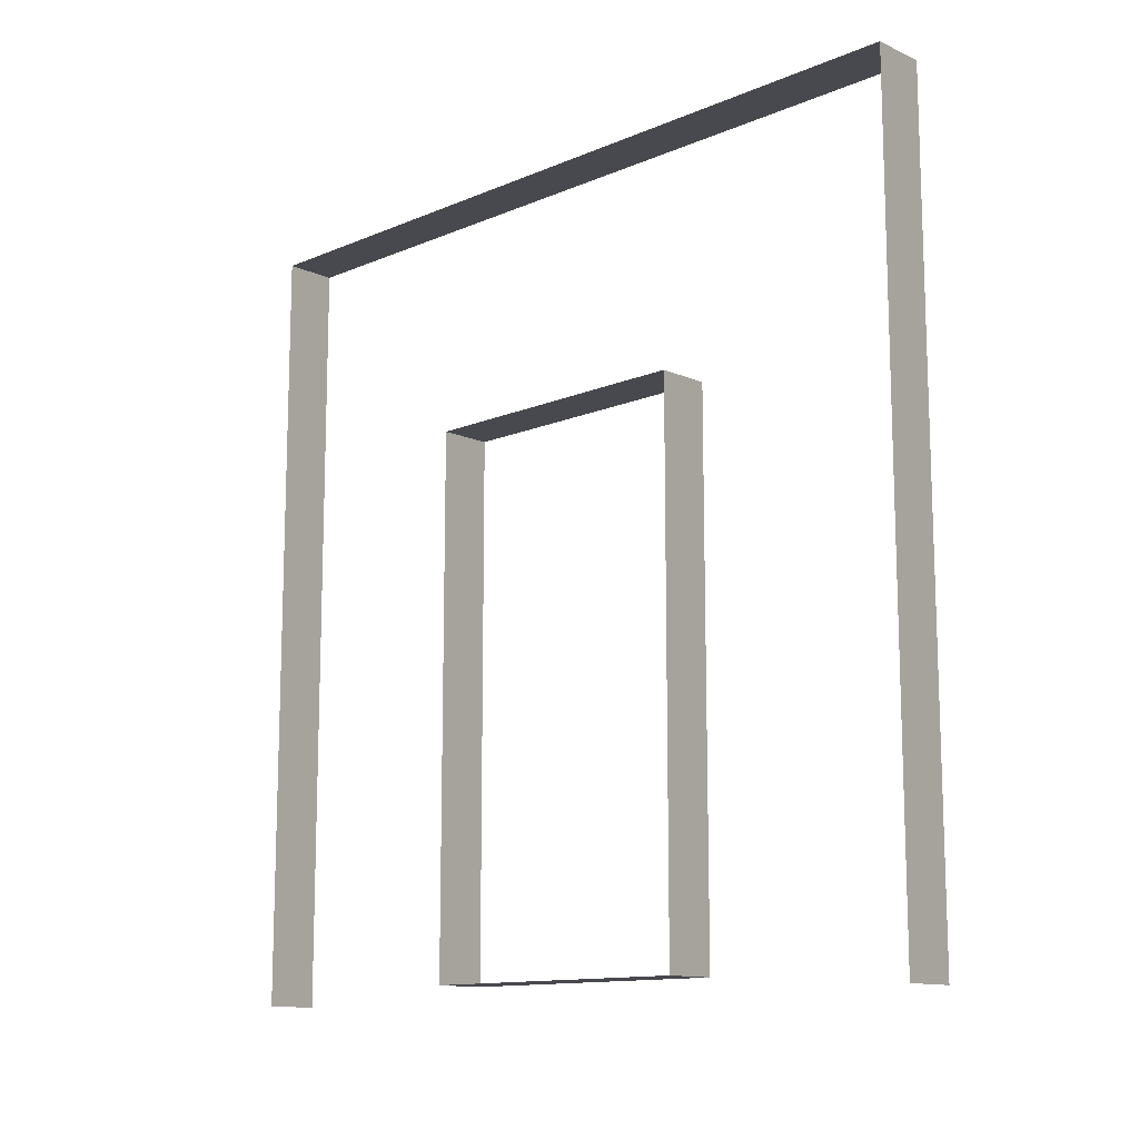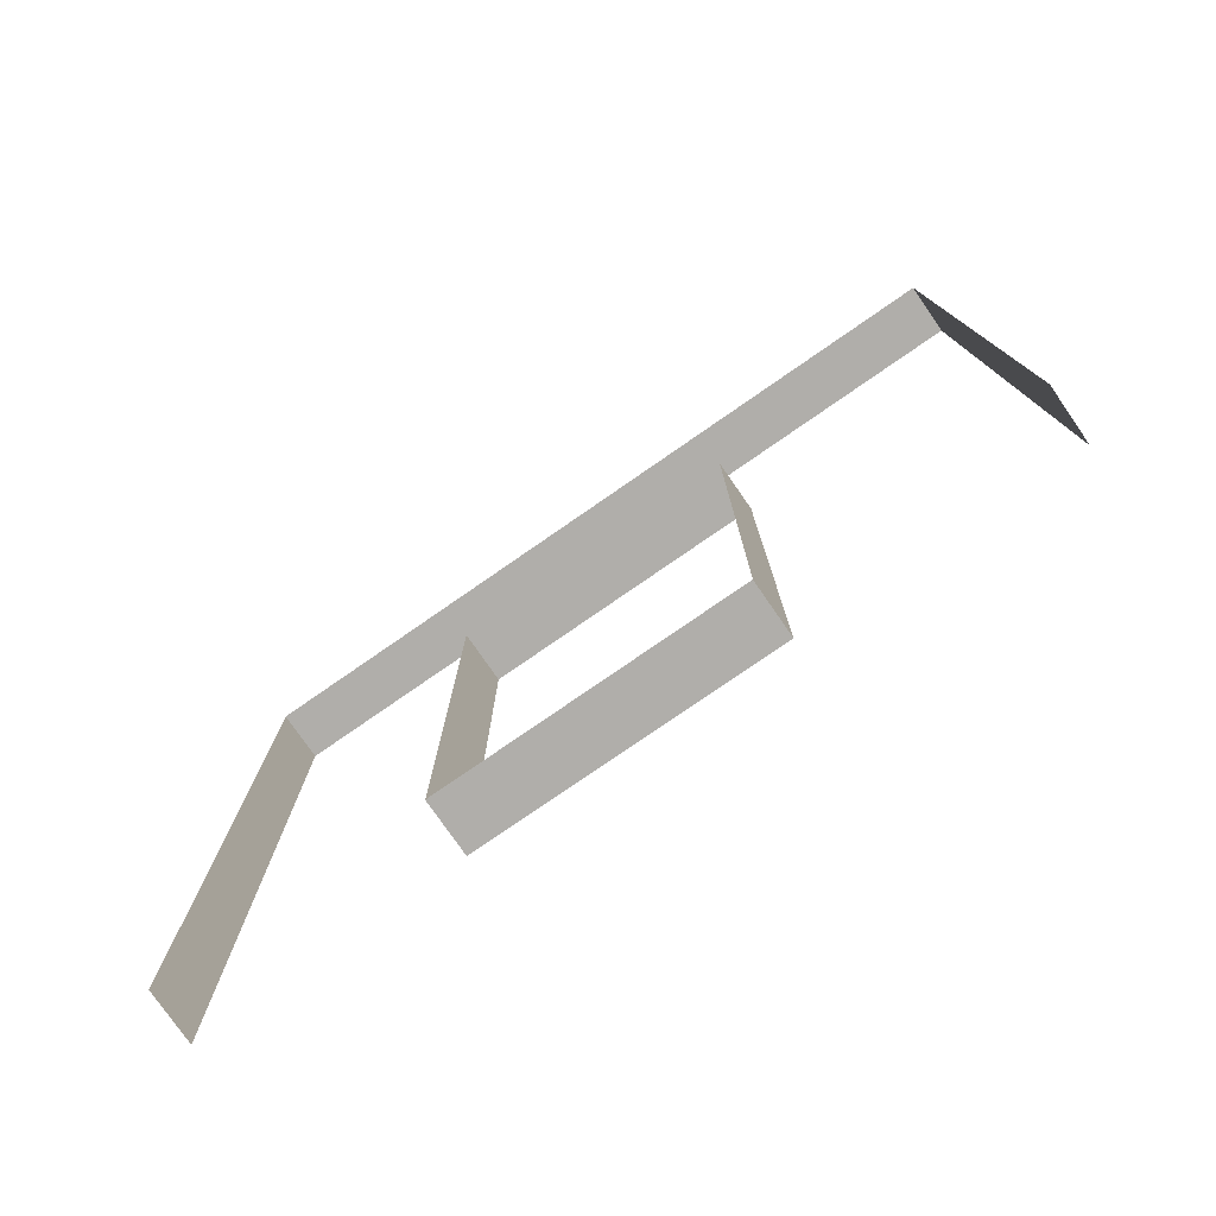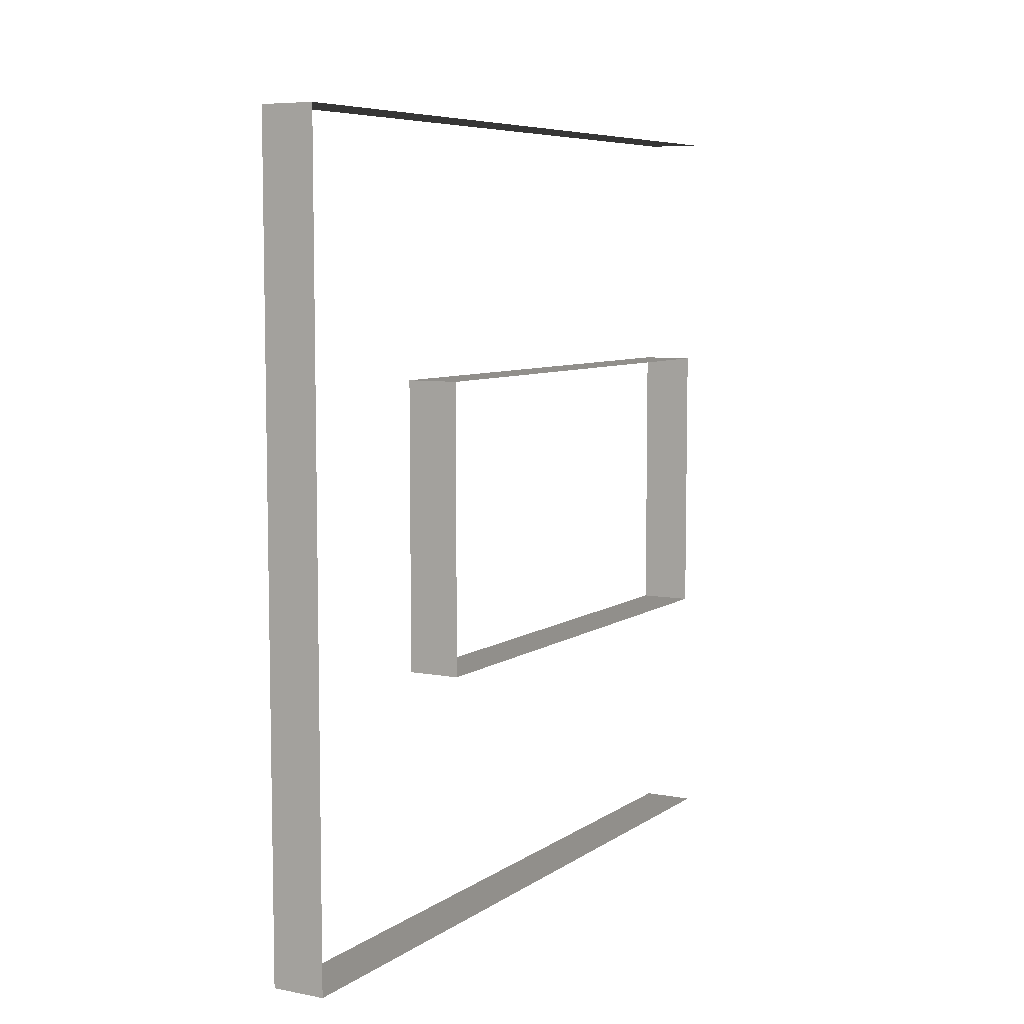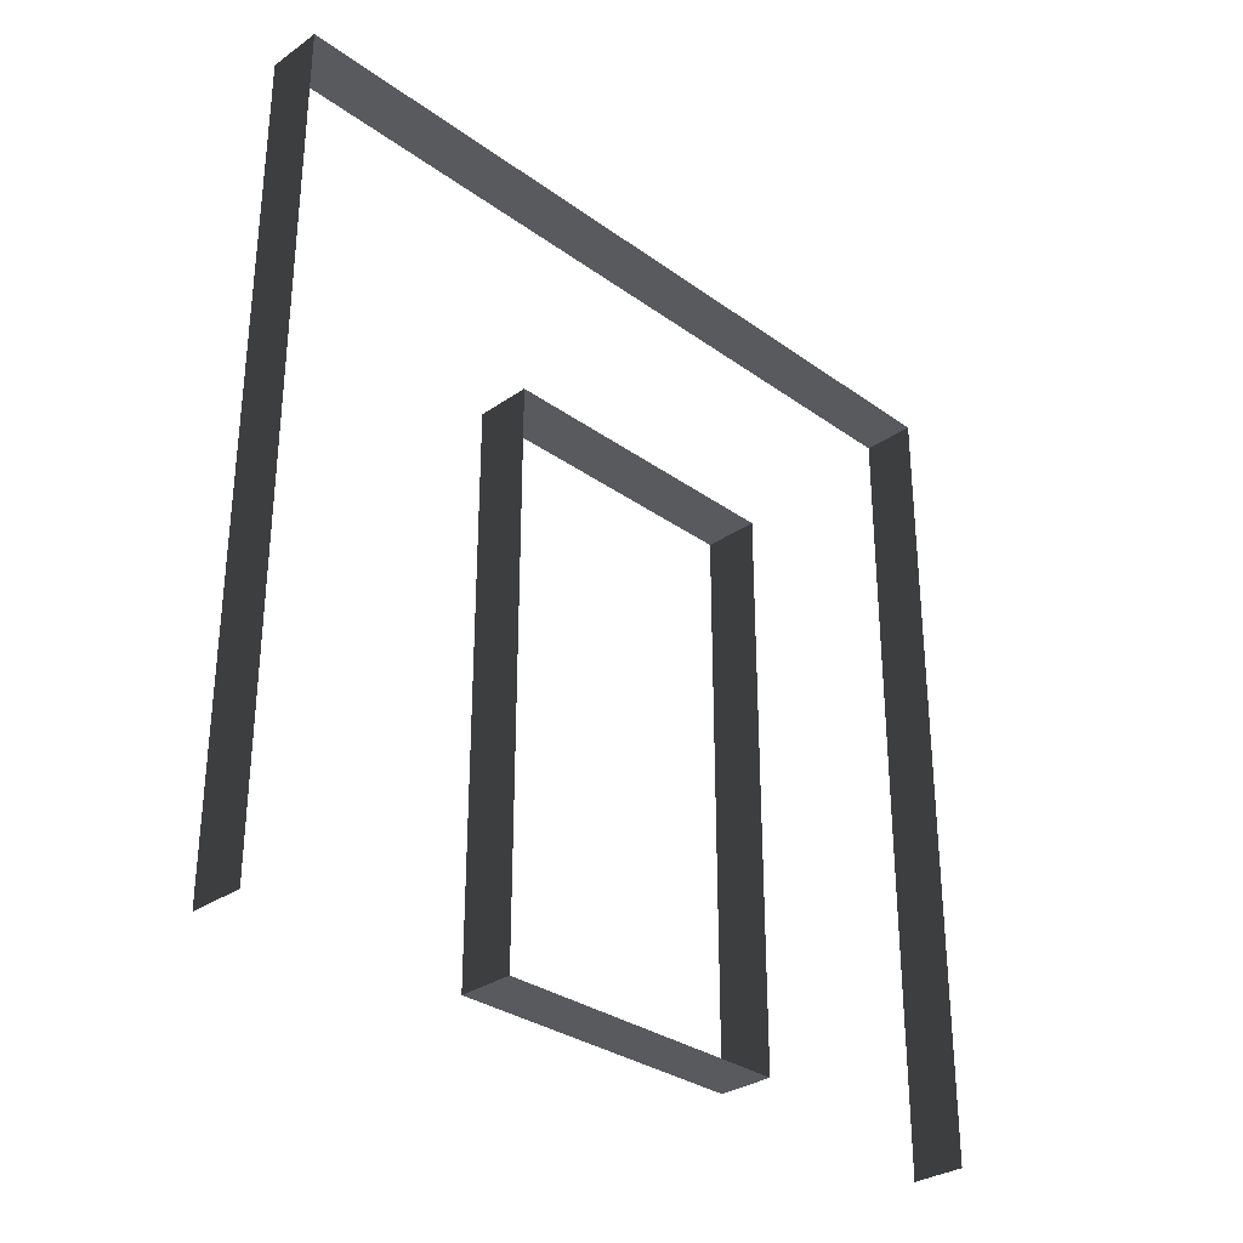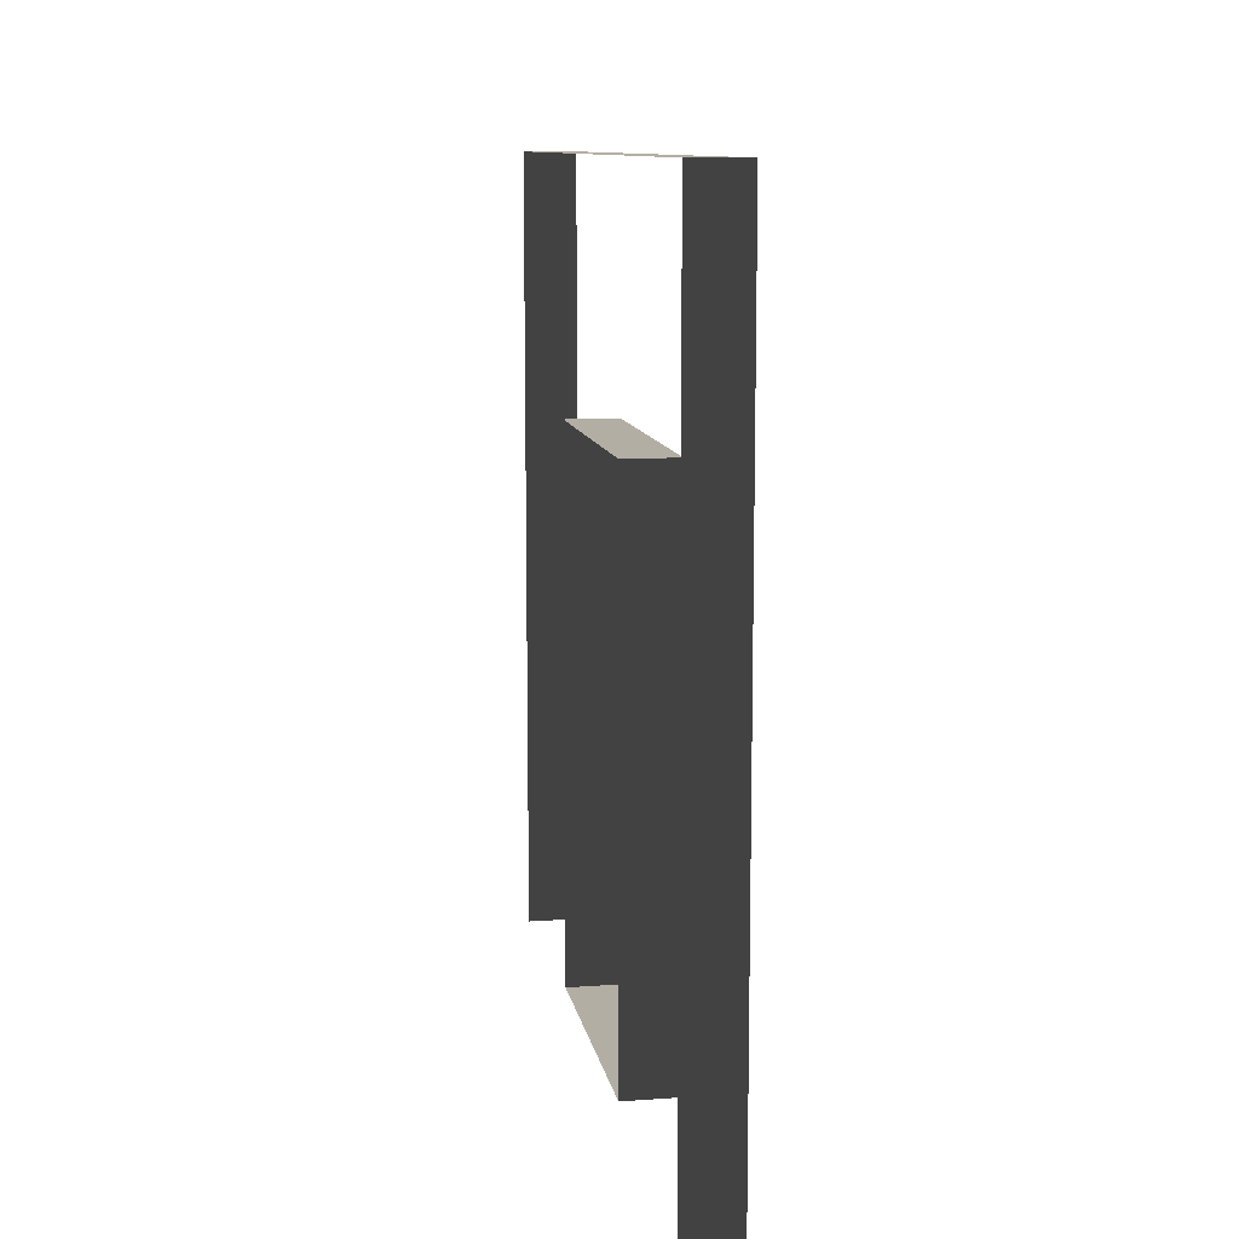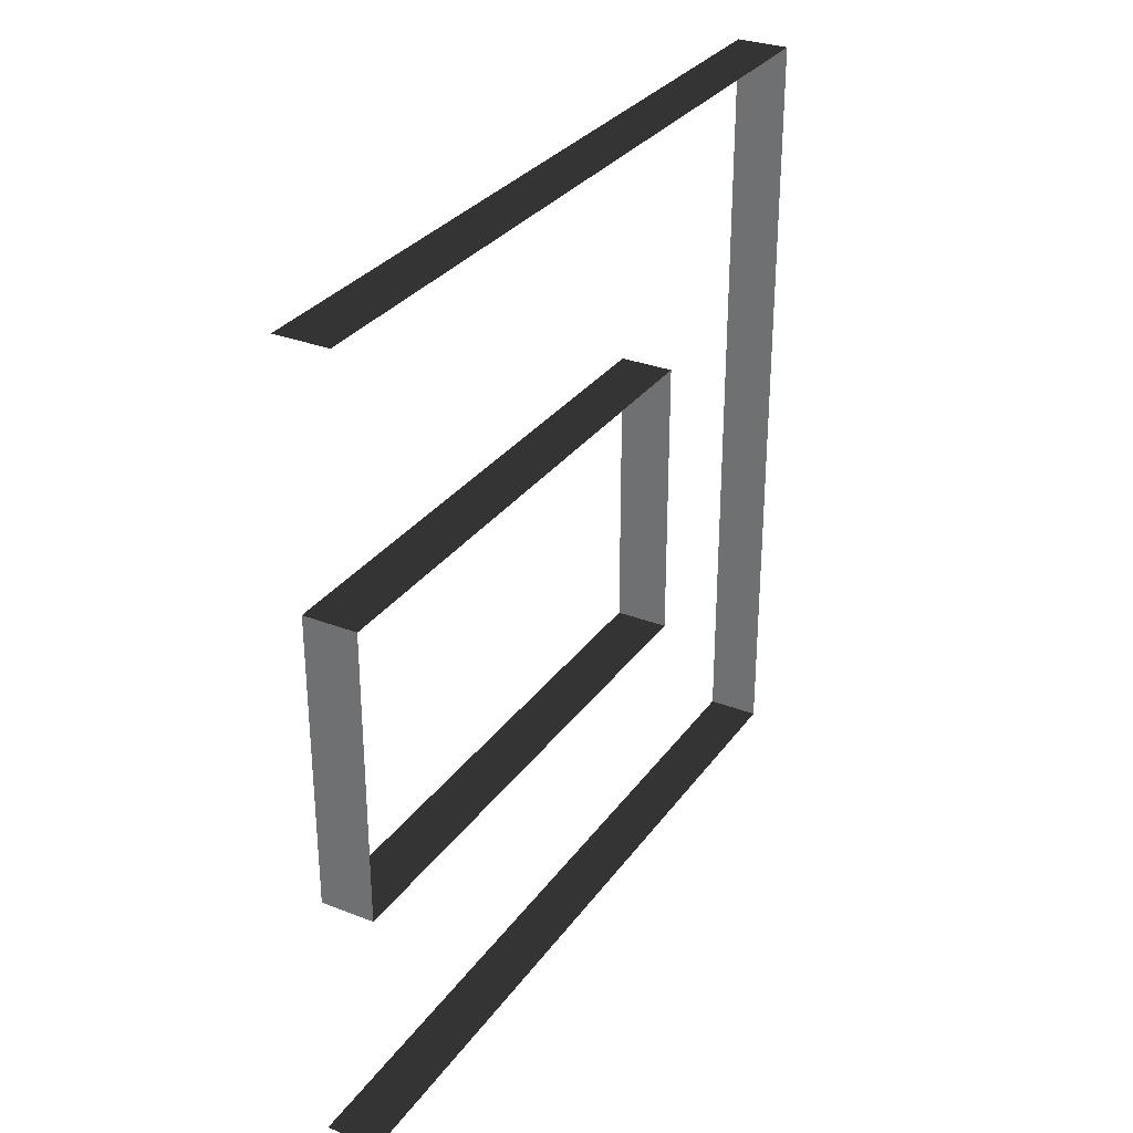
<metadata>
{"format":"obj","ext":"obj","renderer":"f3d","projection":"perspective","resolution":1024,"background":"white","views":[{"elev":-12.6,"azim":134.3,"up":"+Y"},{"elev":-77.7,"azim":-55.3,"up":"+Y"},{"elev":7.0,"azim":-150.8,"up":"+Z"},{"elev":-31.4,"azim":44.5,"up":"+Y"},{"elev":10.9,"azim":-10.0,"up":"+Y"},{"elev":30.7,"azim":29.3,"up":"+Z"}]}
</metadata>
<code>
v 8.451e-07 3 -6.945e-06
v -0.2 3 3
v -0.2 3 -6.207e-06
v 7.394e-07 3 3
v -0.2 -4.278e-07 3
v 7.394e-07 3 3
v 9.581e-07 -4.278e-07 3
v -0.2 3 3
v -0.2 -2.09e-07 -6.204e-06
v 8.451e-07 3 -6.945e-06
v -0.2 3 -6.207e-06
v 9.545e-07 -2.09e-07 -6.943e-06
v 8.395e-07 2.1 0.95
v -0.2 0.0525 0.95
v -0.2 2.1 0.95
v 9.489e-07 0.0525 0.95
v 8.543e-07 0.0525 2.05
v -0.2 2.1 2.05
v -0.2 0.0525 2.05
v 7.45e-07 2.1 2.05
v 7.45e-07 2.1 2.05
v -0.2 2.1 0.95
v -0.2 2.1 2.05
v 8.395e-07 2.1 0.95
v 9.489e-07 0.0525 0.95
v -0.2 0.0525 2.05
v -0.2 0.0525 0.95
v 8.543e-07 0.0525 2.05
g wall01_door1m_6_8600_1319
f 1 3 2
f 2 4 1
f 5 7 6
f 6 8 5
f 9 11 10
f 10 12 9
f 13 15 14
f 14 16 13
f 17 19 18
f 18 20 17
f 21 23 22
f 22 24 21
f 25 27 26
f 26 28 25

</code>
